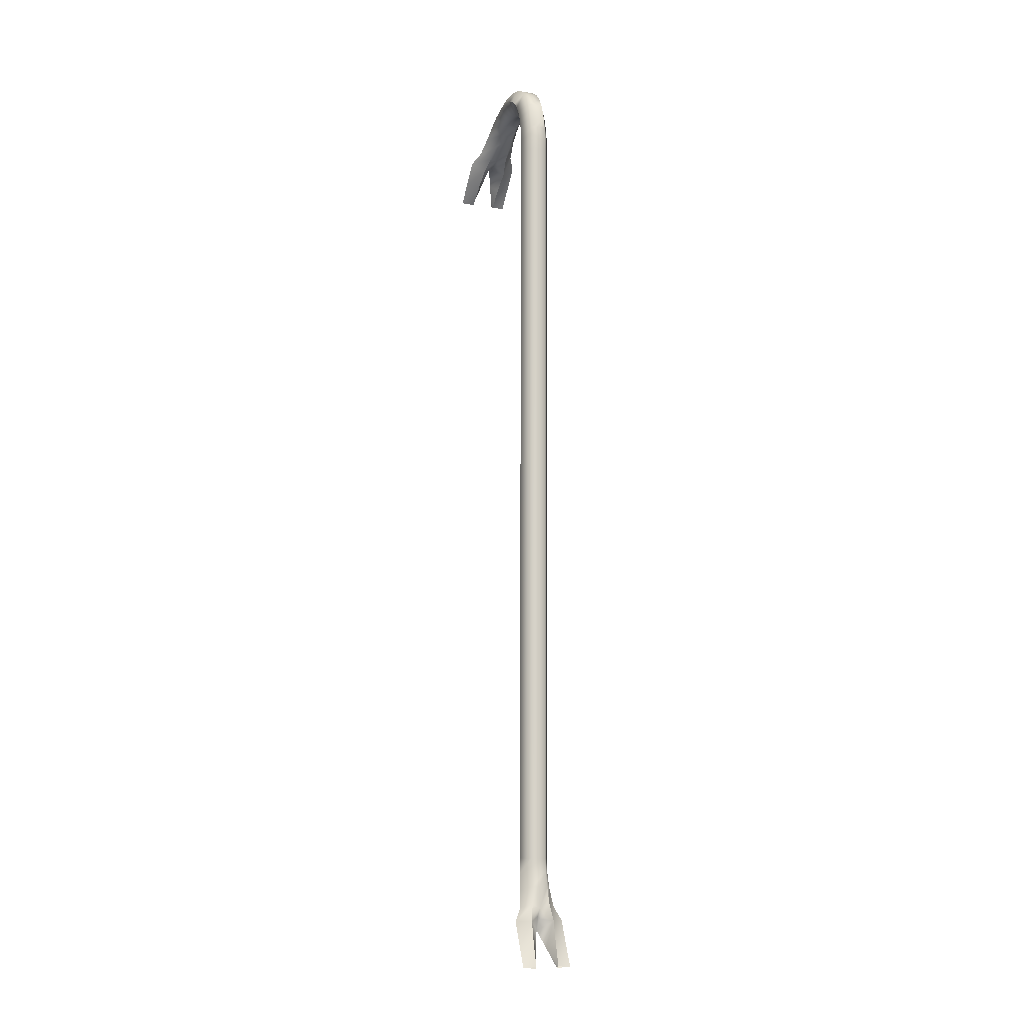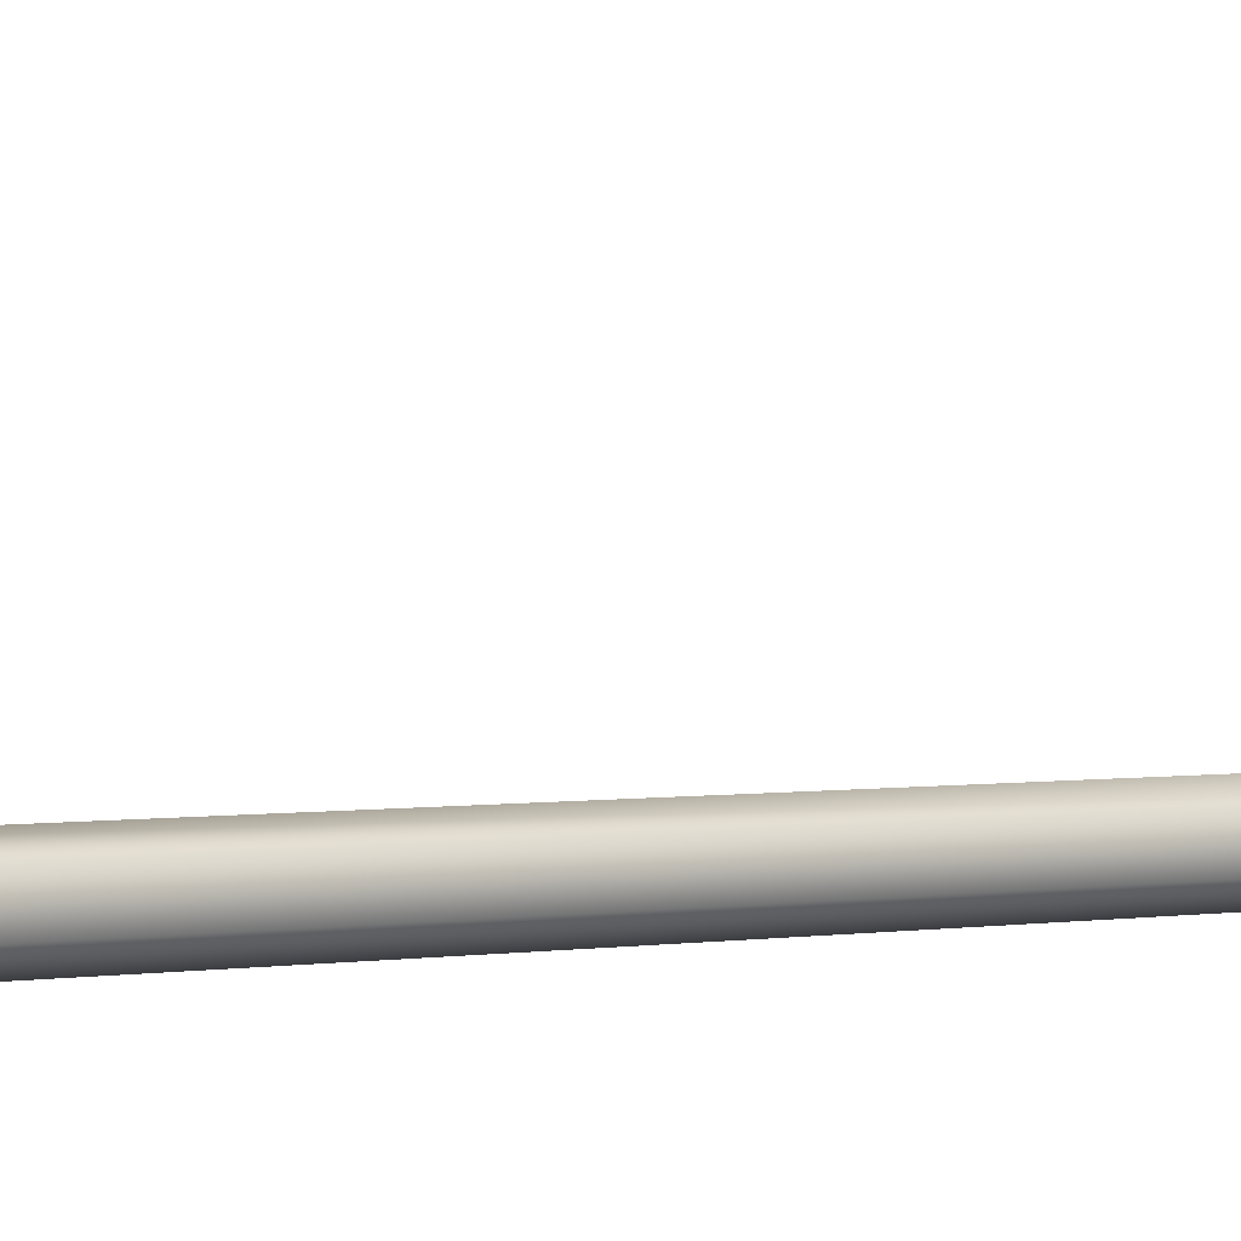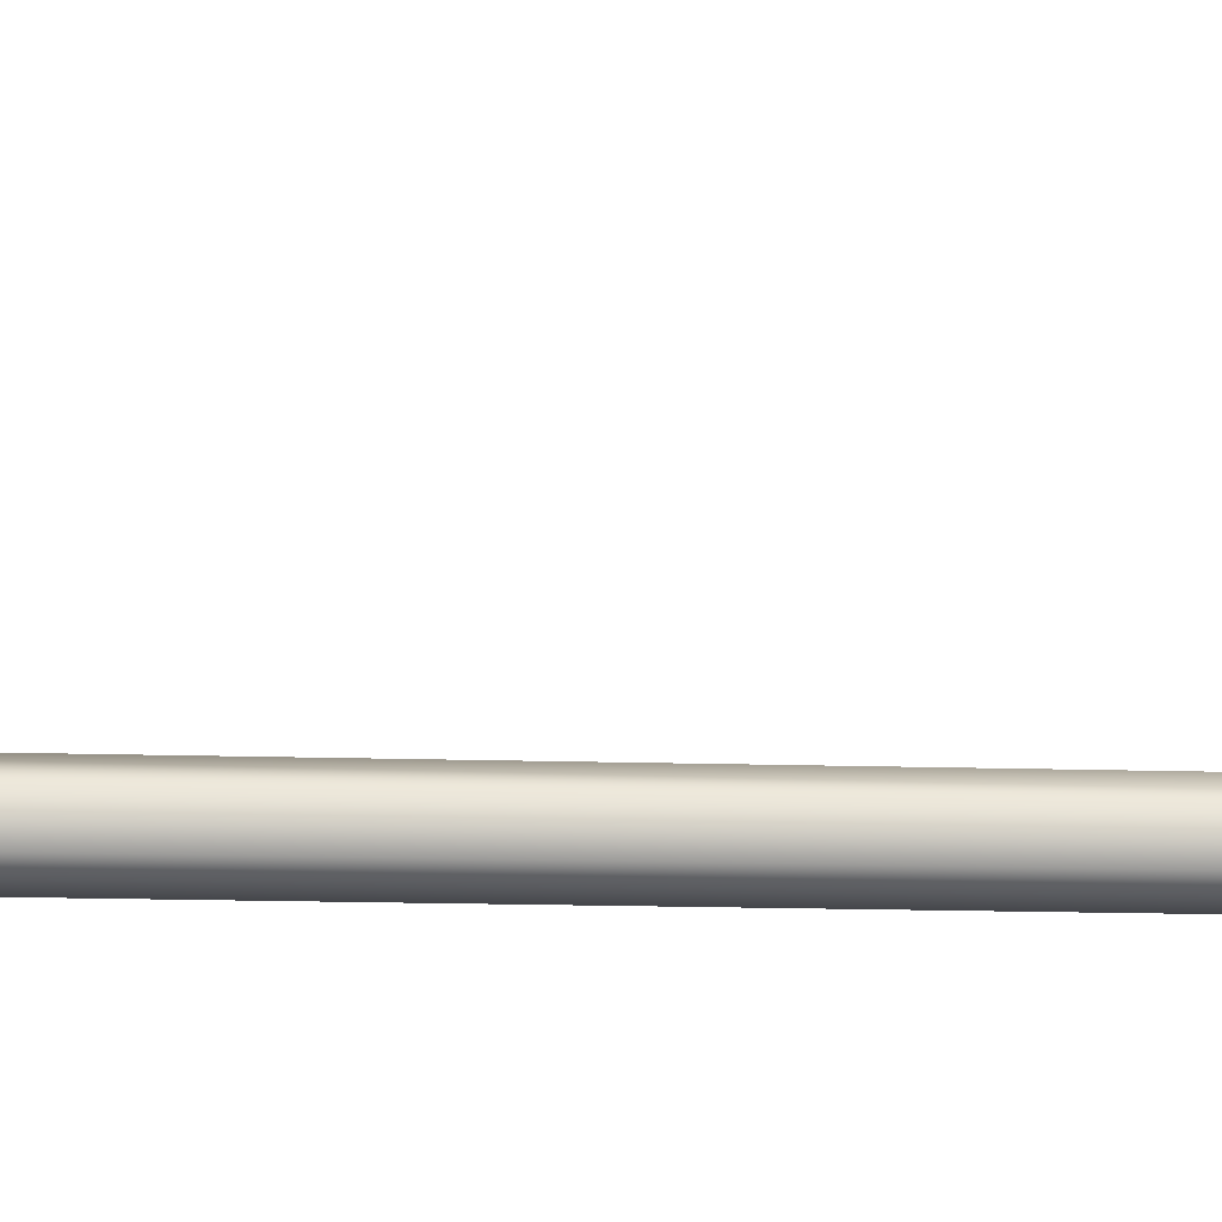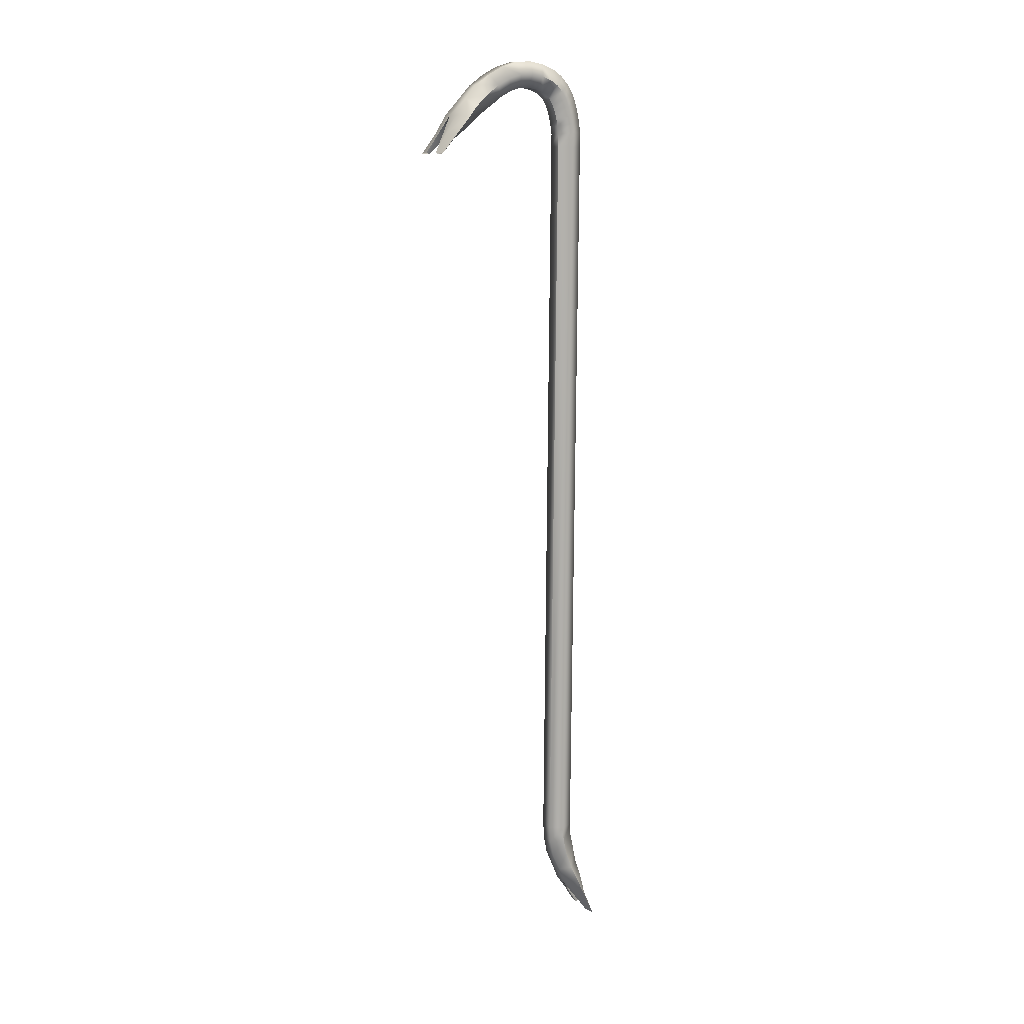
<metadata>
{"format":"obj","ext":"obj","renderer":"f3d","projection":"perspective","resolution":1024,"background":"white","views":[{"elev":-10.6,"azim":124.2,"up":"+Y"},{"elev":2.2,"azim":48.4,"up":"+Z"},{"elev":-6.0,"azim":84.2,"up":"+Z"},{"elev":11.3,"azim":29.0,"up":"+Y"}]}
</metadata>
<code>
o w_Crowbar_reference_w_Crowbar_reference.001
v -2.427 16.53 3.5
v -2.699 16.62 3.936
v -2.737 16.24 3.219
v -2.224 16.46 3.46
v -3.053 15.99 4.122
v -2.783 15.28 4.802
v -2.364 15.77 4.203
v -2.714 15.21 4.731
v -2.733 15.99 4.336
v -2.026 16.24 3.694
v -2.231 16.68 3.211
v -2.472 16.47 3.297
v -2.401 16.63 2.89
v -2.076 16.99 2.478
v -1.813 16.98 2.64
v -1.821 17.31 2.124
v -1.595 16.99 2.799
v -1.367 17.31 2.427
v -1.594 17.53 1.782
v -1.14 17.53 2.086
v -1.85 16.63 3.257
v -3.075 15.77 3.728
v -3.425 15.21 4.257
v -3.463 15.28 4.348
v -1.386 17.65 1.47
v -0.9321 17.65 1.773
v -1.195 17.66 1.183
v -0.7412 17.66 1.487
v -1.001 17.6 0.892
v -0.5473 17.6 1.195
v -0.862 17.51 0.6824
v -0.4078 17.51 0.9856
v -0.7632 17.39 0.5341
v -0.3091 17.39 0.8371
v -0.6885 17.24 0.4218
v -0.2343 17.24 0.7247
v -0.6276 17.06 0.3301
v -0.1732 17.06 0.6329
v -0.5776 16.83 0.255
v -0.1231 16.84 0.5577
v -0.5377 16.57 0.1951
v -0.08326 16.57 0.4977
v -0.5058 16.26 0.1471
v -0.4463 16.01 -0.4352
v -0.4813 15.98 0.1102
v -0.4746 16.34 -0.3926
v -0.509 16.67 -0.3409
v -0.555 16.98 -0.2717
v -0.6183 17.27 -0.1767
v -0.7043 17.53 -0.04734
v -0.8189 17.75 0.1249
v -0.9683 17.93 0.3494
v -1.159 18.06 0.6364
v -1.398 18.14 0.9956
v -0.05131 16.26 0.4497
v -0.02671 15.98 0.4128
v -0.4851 15.5 0.116
v -0.03048 15.5 0.4184
v -0.4505 15.49 -0.4289
v 0.03875 15.49 -0.6713
v 0.04331 16.04 -0.6782
v 0.01109 16.42 -0.6297
v -0.02587 16.77 -0.5742
v -0.07808 17.12 -0.4957
v -0.1546 17.47 -0.3807
v -0.2658 17.81 -0.2135
v -0.4204 18.11 0.01872
v -0.6205 18.35 0.3195
v -0.863 18.52 0.684
v -1.147 18.61 1.111
v -1.661 18.11 1.39
v -1.482 18.58 1.614
v -1.925 17.97 1.787
v -1.802 18.4 2.095
v -2.19 17.71 2.186
v -2.105 18.11 2.551
v -2.484 17.36 2.568
v -2.41 17.72 2.979
v -2.82 16.92 2.923
v -2.689 17.22 3.323
v -3.228 16.58 3.094
v -3.083 16.6 3.655
v -3.558 15.88 3.592
v -3.282 15.98 3.956
v -3.85 15.25 4.032
v 0.03098 -14.34 -0.1671
v 0.1034 -14.93 -0.6225
v 1.5e-05 -13.98 -0.8942
v 0.3765 -13.82 -0.449
v 0.1823 -13.92 -0.4217
v 0.378 -12.24 -0.1955
v -0.09232 -11.77 -0.4743
v 0.3623 -11.77 -0.1719
v -0.07669 -12.24 -0.4978
v 0.4503 -12.78 -0.2747
v 0.2349 -12.77 -0.4383
v 0.5436 -13.4 -0.3401
v 0.191 -13.54 -0.4293
v -0.03166 -12.77 -0.5951
v -0.007971 -13.4 -0.7068
v 0.1243 -13.81 -0.6045
v 0.7115 -13.98 -0.4206
v 0.8039 -14.74 -0.5585
v 0.4243 -14.93 -0.4091
v 0.8655 -15.61 -0.6823
v 0.9365 -15.55 -0.7559
v 0.0923 -14.73 -1.032
v 0.2248 -15.55 -1.229
v 0.1851 -15.61 -1.135
v -0.5971 -12.37 0.2843
v -0.1627 -11.75 0.6172
v -0.6173 -11.75 0.3147
v -0.1424 -12.37 0.5867
v -0.5395 -13.01 0.1683
v -0.05755 -13.01 0.4887
v -0.4235 -13.62 -0.08153
v 0.1281 -13.63 0.2853
v -0.3525 -14.33 -0.448
v 0.9009 -14 0.1598
v 0.6659 -14.92 -0.263
v 1.112 -14.83 -0.1562
v 0.4381 -14.33 0.07823
v 0.6116 -13.51 0.156
v 0.4374 -12.89 0.2672
v 0.3451 -12.31 0.3468
v 0.3271 -11.76 0.3739
v 1.307 -15.58 -0.4489
v -1.721 16.58 4.1
v -2.492 15.98 4.483
v -2.051 15.88 4.598
v -2.343 15.24 5.037
v -0.693 18.61 1.414
v -0.251 18.06 1.243
v -0.4089 18.52 0.9872
v -0.4901 18.14 1.602
v -1.027 18.58 1.917
v -0.7527 18.11 1.997
v -1.347 18.4 2.398
v -1.017 17.97 2.393
v -1.651 18.11 2.854
v -1.282 17.71 2.792
v -1.928 17.72 3.3
v -1.521 17.36 3.21
v -2.138 17.21 3.691
v -1.718 16.92 3.658
v -2.293 16.6 4.183
v -0.1664 18.35 0.6227
v 0.03383 18.11 0.3218
v 0.1884 17.81 0.08942
v 0.2997 17.48 -0.07785
v 0.3764 17.13 -0.193
v 0.4286 16.77 -0.2715
v 0.4656 16.42 -0.3271
v 0.4979 16.04 -0.3756
v 0.4933 15.49 -0.3689
v -0.5642 -12.31 -0.2579
v -0.5821 -11.76 -0.2311
v -0.5266 -12.89 -0.3736
v -0.4915 -13.51 -0.5776
v -0.6074 -13.99 -0.8442
v -0.3967 -14.83 -1.16
v -0.1248 -14.92 -0.789
v -0.2014 -15.57 -1.452
v -0.06003 17.93 0.9557
v 0.08949 17.75 0.731
v 0.2042 17.53 0.5585
v 0.2904 17.27 0.4289
v 0.3538 16.98 0.3337
v 0.3999 16.67 0.2644
v 0.4344 16.34 0.2126
v 0.4629 16.01 0.1698
v 0.4587 15.5 0.176
f 1 2 3
f 4 2 1
f 2 5 3
f 6 7 8
f 9 7 6
f 2 7 9
f 10 7 2
f 10 2 4
f 10 4 11
f 1 11 4
f 12 11 1
f 12 1 3
f 13 12 3
f 13 11 12
f 13 14 11
f 14 15 11
f 16 15 14
f 16 17 15
f 17 16 18
f 19 18 16
f 18 19 20
f 10 11 21
f 21 11 15
f 21 15 17
f 3 5 22
f 22 5 23
f 23 5 24
f 25 20 19
f 20 25 26
f 27 26 25
f 26 27 28
f 29 28 27
f 28 29 30
f 31 30 29
f 30 31 32
f 33 32 31
f 32 33 34
f 35 34 33
f 34 35 36
f 37 36 35
f 36 37 38
f 39 38 37
f 38 39 40
f 41 40 39
f 40 41 42
f 43 44 45
f 44 43 46
f 41 46 43
f 46 41 47
f 39 47 41
f 47 39 48
f 37 48 39
f 48 37 49
f 35 49 37
f 49 35 50
f 33 50 35
f 50 33 51
f 31 51 33
f 51 31 52
f 29 52 31
f 52 29 53
f 27 53 29
f 53 27 54
f 43 42 41
f 42 43 55
f 45 55 43
f 55 45 56
f 57 56 45
f 56 57 58
f 45 59 57
f 59 45 44
f 44 60 59
f 60 44 61
f 46 61 44
f 61 46 62
f 47 62 46
f 62 47 63
f 48 63 47
f 63 48 64
f 49 64 48
f 64 49 65
f 50 65 49
f 65 50 66
f 51 66 50
f 66 51 67
f 52 67 51
f 67 52 68
f 53 68 52
f 68 53 69
f 54 69 53
f 69 54 70
f 71 70 54
f 70 71 72
f 73 72 71
f 72 73 74
f 75 74 73
f 74 75 76
f 77 76 75
f 76 77 78
f 79 78 77
f 78 79 80
f 81 80 79
f 80 81 82
f 83 82 81
f 82 83 84
f 85 84 83
f 84 85 24
f 24 5 84
f 84 5 82
f 25 54 27
f 54 25 71
f 19 71 25
f 71 19 73
f 16 73 19
f 73 16 75
f 14 75 16
f 75 14 77
f 13 77 14
f 77 13 79
f 3 79 13
f 79 3 81
f 22 81 3
f 81 22 83
f 23 83 22
f 83 23 85
f 86 87 88
f 89 86 90
f 90 86 88
f 91 92 93
f 92 91 94
f 95 94 91
f 94 95 96
f 97 96 95
f 97 98 96
f 99 96 98
f 100 99 98
f 100 98 101
f 100 101 88
f 101 90 88
f 101 98 90
f 90 98 89
f 102 89 98
f 102 86 89
f 102 103 86
f 86 103 104
f 104 103 105
f 105 103 106
f 102 98 97
f 94 96 99
f 88 87 107
f 107 87 108
f 108 87 109
f 110 111 112
f 111 110 113
f 114 113 110
f 113 114 115
f 116 115 114
f 115 116 117
f 86 117 116
f 116 118 86
f 86 118 87
f 119 120 121
f 120 119 122
f 122 104 120
f 104 122 86
f 117 86 122
f 122 119 117
f 123 117 119
f 124 117 123
f 117 124 115
f 125 115 124
f 115 125 113
f 126 113 125
f 113 126 111
f 105 120 104
f 105 121 120
f 121 105 127
f 128 129 130
f 6 130 129
f 130 6 131
f 132 133 134
f 133 132 135
f 136 135 132
f 135 136 137
f 138 137 136
f 137 138 139
f 140 139 138
f 139 140 141
f 142 141 140
f 141 142 143
f 144 143 142
f 143 144 145
f 145 144 128
f 146 128 144
f 129 128 146
f 146 9 129
f 6 129 9
f 144 2 146
f 9 146 2
f 2 82 5
f 80 82 2
f 2 144 80
f 142 80 144
f 80 142 78
f 140 78 142
f 78 140 76
f 138 76 140
f 76 138 74
f 136 74 138
f 74 136 72
f 132 72 136
f 72 132 70
f 134 70 132
f 70 134 69
f 147 69 134
f 69 147 68
f 148 68 147
f 68 148 67
f 149 67 148
f 67 149 66
f 150 66 149
f 66 150 65
f 151 65 150
f 65 151 64
f 152 64 151
f 64 152 63
f 153 63 152
f 63 153 62
f 154 62 153
f 62 154 61
f 155 61 154
f 61 155 60
f 156 112 157
f 112 156 110
f 158 110 156
f 110 158 114
f 159 114 158
f 114 159 116
f 160 116 159
f 116 160 118
f 161 118 160
f 118 161 162
f 163 162 161
f 162 163 109
f 109 87 162
f 162 87 118
f 94 157 92
f 157 94 156
f 99 156 94
f 156 99 158
f 100 158 99
f 158 100 159
f 88 159 100
f 159 88 160
f 107 160 88
f 160 107 161
f 108 161 107
f 161 108 163
f 125 93 126
f 93 125 91
f 124 91 125
f 91 124 95
f 123 95 124
f 95 123 97
f 119 97 123
f 97 119 102
f 121 102 119
f 102 121 103
f 127 103 121
f 103 127 106
f 32 133 30
f 133 32 164
f 34 164 32
f 164 34 165
f 36 165 34
f 165 36 166
f 38 166 36
f 166 38 167
f 40 167 38
f 167 40 168
f 42 168 40
f 168 42 169
f 55 169 42
f 169 55 170
f 56 170 55
f 170 56 171
f 58 171 56
f 171 58 172
f 7 131 8
f 131 7 130
f 10 130 7
f 130 10 128
f 21 128 10
f 128 21 145
f 17 145 21
f 145 17 143
f 18 143 17
f 143 18 141
f 20 141 18
f 141 20 139
f 26 139 20
f 139 26 137
f 28 137 26
f 137 28 135
f 30 135 28
f 135 30 133
f 154 172 155
f 172 154 171
f 153 171 154
f 171 153 170
f 152 170 153
f 170 152 169
f 151 169 152
f 169 151 168
f 150 168 151
f 168 150 167
f 149 167 150
f 167 149 166
f 148 166 149
f 166 148 165
f 147 165 148
f 165 147 164
f 134 164 147
f 164 134 133
f 58 112 111
f 112 58 57
f 57 157 112
f 157 57 59
f 59 92 157
f 92 59 60
f 60 93 92
f 93 60 155
f 155 126 93
f 126 155 172
f 172 111 126
f 111 172 58

</code>
